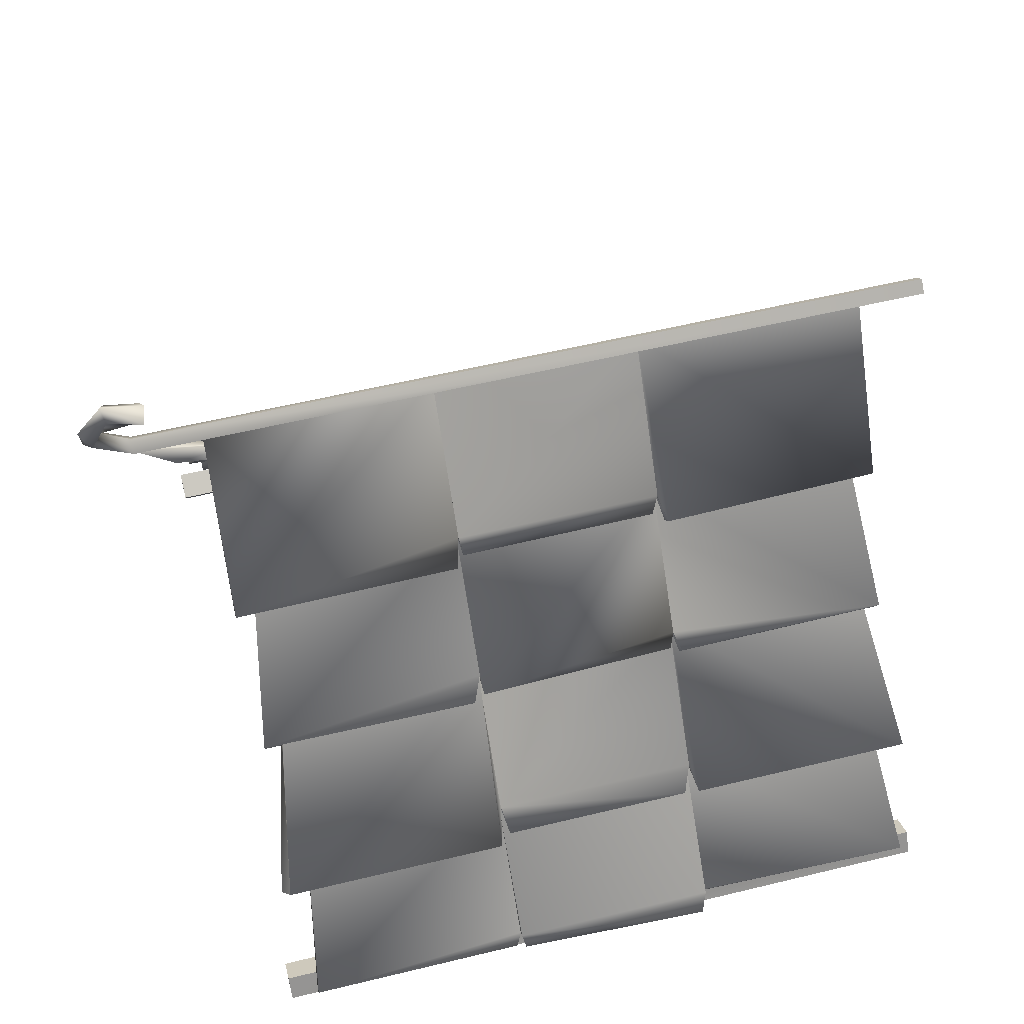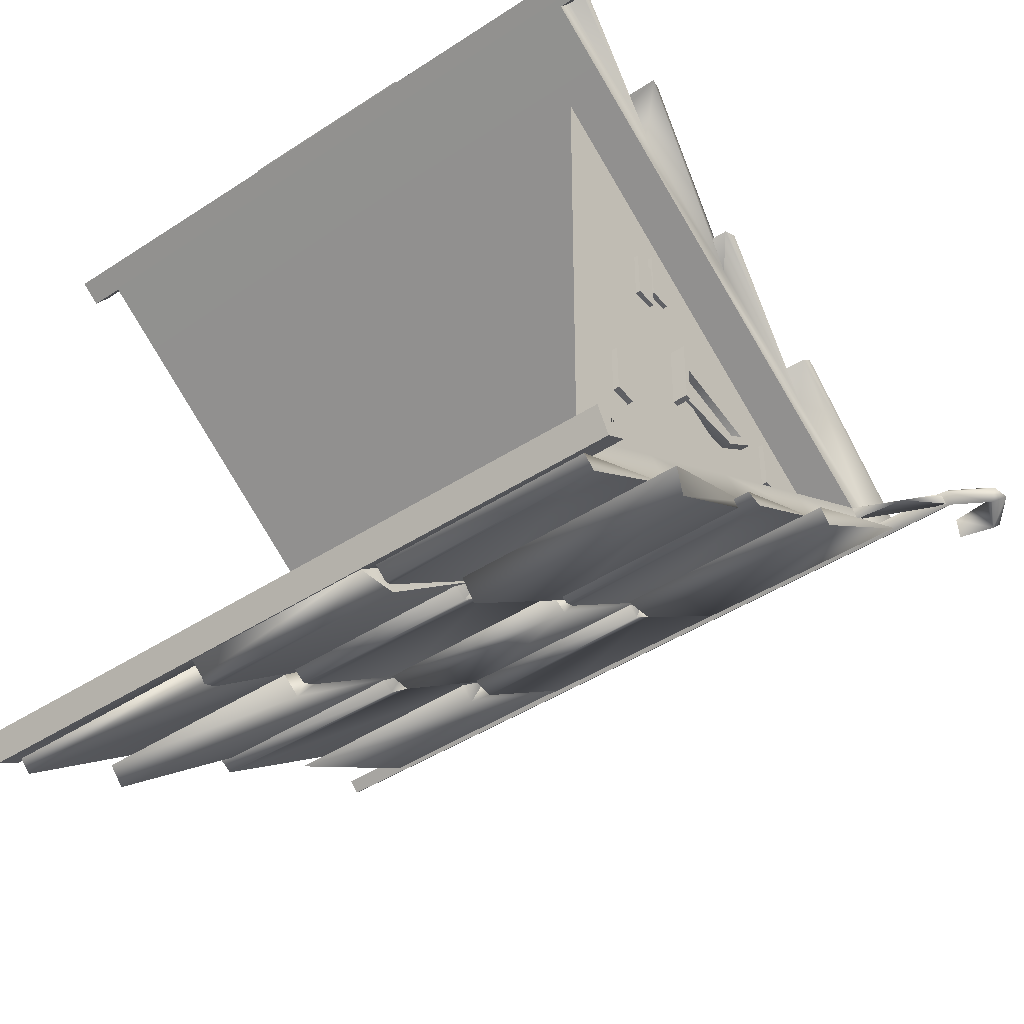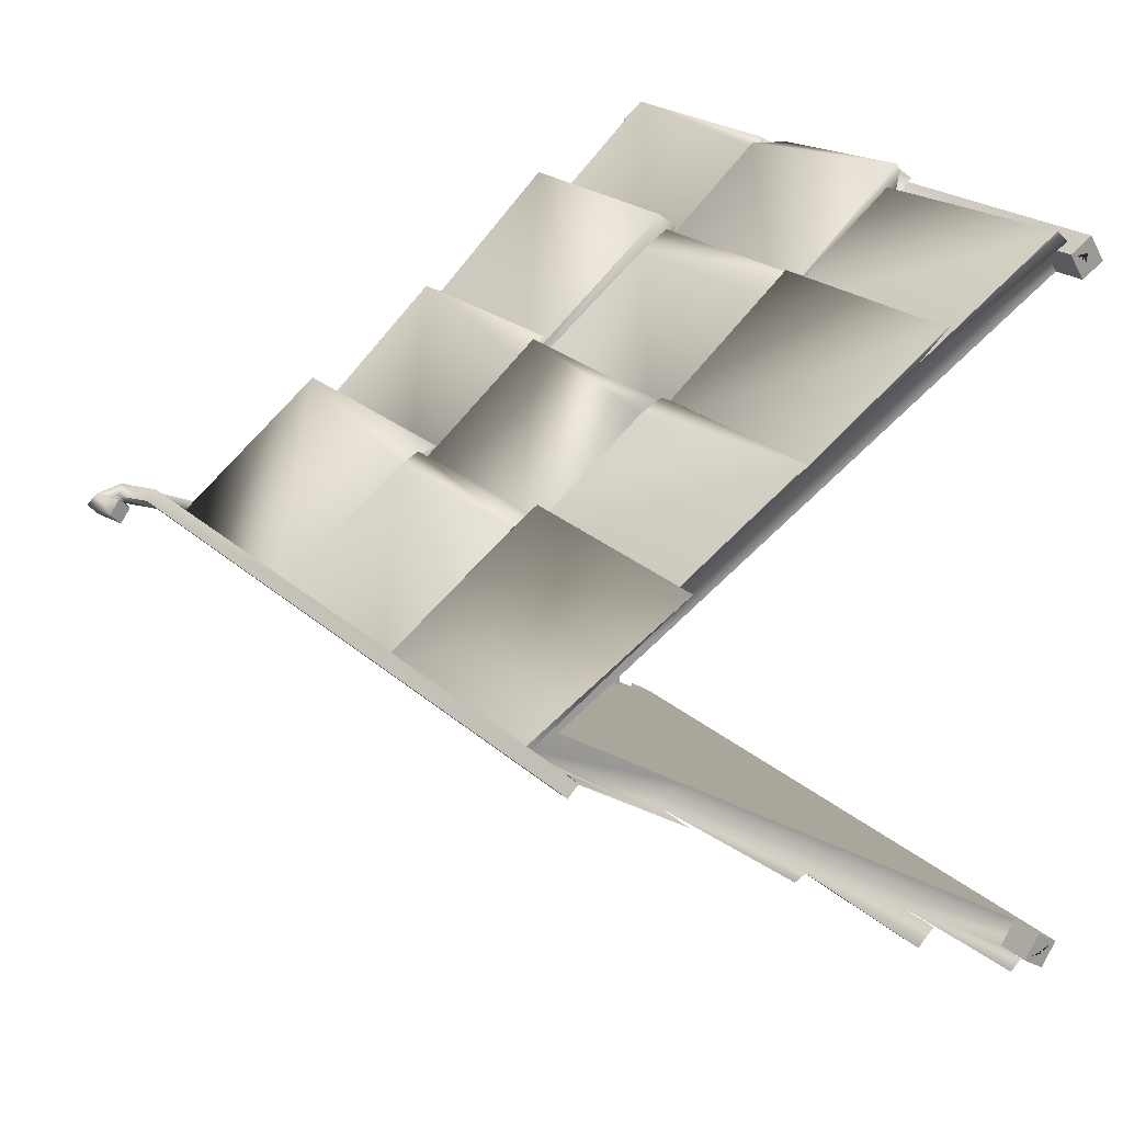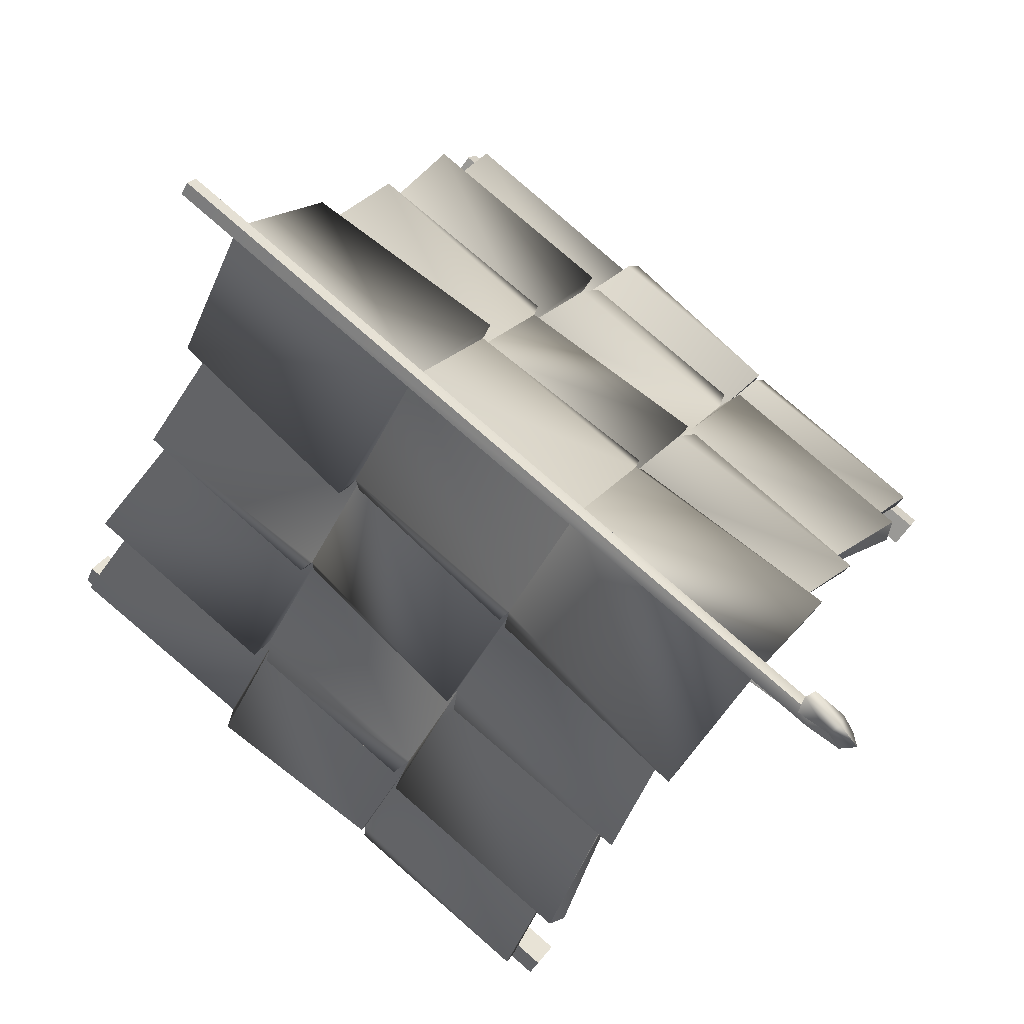
<metadata>
{"format":"obj","ext":"obj","renderer":"f3d","projection":"perspective","resolution":1024,"background":"white","views":[{"elev":56.1,"azim":166.2,"up":"+Y"},{"elev":-45.1,"azim":37.3,"up":"+Z"},{"elev":21.1,"azim":-121.5,"up":"+Z"},{"elev":79.2,"azim":41.5,"up":"+Y"}]}
</metadata>
<code>
g ungrouped
v 3.162 -0.9925 -0.7287
v 3.162 -0.9925 -1.395
v 3.162 -0.7153 -1.395
v 3.162 -0.7153 -0.7287
v 3.25 -0.7153 -1.395
v 3.25 -0.9925 -1.395
v 3.25 -0.9925 -0.7287
v 3.25 -0.7153 -0.7287
v 3.162 -0.1364 1.723
v 3.162 -0.1364 1.057
v 3.162 0.1408 1.057
v 3.162 0.1408 1.723
v 3.25 0.1408 1.057
v 3.25 -0.1364 1.057
v 3.25 -0.1364 1.723
v 3.25 0.1408 1.723
v 3.162 -0.4411 1.462
v 3.162 -0.4411 0.796
v 3.162 -0.1639 0.796
v 3.162 -0.1639 1.462
v 3.25 -0.1639 0.796
v 3.25 -0.4411 0.796
v 3.25 -0.4411 1.462
v 3.25 -0.1639 1.462
v 3.162 2.156 0.3305
v 3.162 2.156 -0.3358
v 3.162 2.433 -0.3358
v 3.162 2.433 0.3305
v 3.25 2.433 -0.3358
v 3.25 2.156 -0.3358
v 3.25 2.156 0.3305
v 3.25 2.433 0.3305
v 4.773 3.981 0.06096
v 4.772 4.107 -0.06446
v 4.772 3.856 -0.06446
v 4.77 3.981 -0.1899
v 5.208 4.248 0.0572
v 5.104 4.321 -0.06734
v 5.309 4.175 -0.06911
v 5.205 4.248 -0.1936
v 5.344 4.395 -0.06941
v 4.999 4.65 0.06655
v 5.038 4.776 -0.06677
v 4.997 4.65 -0.1994
v 4.644 4.382 -0.06335
v 4.596 4.529 0.0926
v 4.545 4.677 -0.0625
v 4.593 4.529 -0.2184
v 4.774 4 0.03586
v 4.872 3.983 -0.06533
v 4.772 4 -0.1648
v 3.663 3.517 0.05182
v 3.616 3.613 -0.05445
v 3.709 3.421 -0.05525
v 3.661 3.517 -0.1615
v 4.322 3.592 -0.1493
v 4.617 4.462 -0.06312
v 4.595 4.529 0.007479
v 4.572 4.596 -0.06273
v 4.594 4.529 -0.1333
v -4.775 3.981 0.1436
v -4.776 4.107 0.01821
v -4.776 3.856 0.01821
v -4.777 3.981 -0.1072
v -0.002141 3.856 -0.02312
v -0.003226 3.981 -0.1485
v -0.001056 3.981 0.1023
v -3.665 -2.626 3.778
v 3.75 -2.626 3.714
v -3.662 -2.445 4.065
v 3.753 -2.445 4
v 1.281 -2.445 4.022
v -1.191 -2.445 4.043
v 3.726 1.908 0.887
v 3.734 0.3966 1.829
v 3.742 -1.115 2.772
v -3.673 -1.115 2.836
v -3.681 0.3966 1.894
v -3.689 1.908 0.9512
v 3.726 2.355 0.9586
v 3.735 0.755 1.973
v 3.744 -0.8449 2.986
v -3.671 -0.8449 3.051
v -3.68 0.755 2.037
v -3.689 2.355 1.023
v 1.255 2.355 0.98
v 1.263 0.755 1.994
v 1.272 -0.8449 3.008
v -1.217 2.355 1.001
v -1.208 0.755 2.015
v -1.199 -0.8449 3.029
v -1.209 0.3966 1.872
v 3.977 -2.648 4.153
v 1.346 -2.648 4.176
v 1.216 -2.73 4.232
v -1.116 -2.73 4.252
v -1.241 -2.548 4.131
v -3.896 -2.548 4.154
v 3.978 -2.485 4.267
v 1.347 -2.485 4.29
v 1.282 -2.34 4.187
v -1.115 -2.568 4.366
v -1.189 -2.34 4.208
v -3.895 -2.401 4.278
v -3.998 -0.9517 3.506
v -1.198 -0.7489 3.189
v 4.077 -1.049 3.52
v 1.274 -0.7489 3.167
v 4.015 0.6053 2.309
v 1.265 0.8596 2.134
v -3.882 0.6536 2.317
v -1.207 0.8596 2.156
v 1.256 2.46 1.145
v -1.216 2.46 1.166
v 4.026 2.003 1.235
v 1.298 1.988 1.267
v 4.028 2.181 1.389
v -1.162 2.12 1.19
v 1.214 2.12 1.169
v 1.215 2.266 1.275
v -1.302 2.028 1.254
v -3.988 2.063 1.27
v -1.301 2.213 1.402
v 1.38 0.4153 2.267
v 3.996 0.427 2.23
v 1.381 0.5935 2.347
v -1.182 0.5421 2.19
v 1.22 0.5421 2.169
v 1.261 0.7242 2.338
v -1.284 0.4887 2.232
v -1.283 0.6574 2.316
v 4.17 -1.293 3.334
v 1.376 -1.293 3.358
v 1.354 -1.049 3.544
v -1.094 -1.22 3.322
v 1.195 -1.22 3.302
v -1.093 -1.034 3.424
v 1.196 -1.034 3.404
v -1.292 -1.155 3.283
v -1.254 -0.9517 3.482
v 1.264 0.8176 2.072
v 3.736 0.8176 2.05
v 1.283 -2.287 4.259
v -1.114 -2.514 4.438
v 3.752 -2.886 3.878
v -1.189 -2.705 4.208
v 4.309 -2.626 3.709
v 4.312 -2.445 3.996
v 4.311 -2.886 3.874
v 4.313 -2.705 4.16
v -4.069 -2.445 4.068
v -4.072 -2.626 3.782
v -4.068 -2.705 4.232
v -4.07 -2.886 3.946
v 4.31 -2.639 3.784
v 4.312 -2.518 3.975
v 4.311 -2.813 3.894
v 4.313 -2.692 4.085
v 4.311 -2.653 3.863
v 4.312 -2.595 3.954
v 4.311 -2.735 3.915
v -4.069 -2.525 4.046
v -4.069 -2.691 4.15
v -4.07 -2.806 3.968
v -4.07 -2.618 4.02
v -4.07 -2.657 3.959
v -4.069 -2.674 4.055
v -3.73 -2.626 -3.76
v 3.685 -2.626 -3.825
v -3.697 3.419 0.008876
v 3.718 3.419 -0.05533
v -3.733 -2.445 -4.047
v 3.682 -2.445 -4.111
v -3.697 3.955 0.008876
v 3.718 3.955 -0.05533
v 1.211 -2.445 -4.09
v -1.261 -2.445 -4.068
v 1.246 3.955 -0.03393
v 3.709 1.908 -0.9977
v 3.701 0.3966 -1.94
v 3.693 -1.115 -2.882
v -3.722 -1.115 -2.818
v -3.714 0.3966 -1.876
v -3.706 1.908 -0.9335
v 3.709 2.355 -1.069
v 3.7 0.755 -2.083
v 3.691 -0.8449 -3.097
v -3.724 -0.8449 -3.033
v -3.715 0.755 -2.019
v -3.706 2.355 -1.005
v 1.237 2.355 -1.048
v 1.228 0.755 -2.062
v 1.22 -0.8449 -3.076
v -1.235 2.355 -1.026
v -1.243 0.755 -2.04
v -1.252 -0.8449 -3.054
v 1.238 1.908 -0.9763
v -1.242 0.3966 -1.897
v 3.904 -2.648 -4.268
v 1.274 -2.648 -4.245
v 1.142 -2.73 -4.299
v -1.19 -2.73 -4.279
v -1.312 -2.548 -4.155
v -3.968 -2.548 -4.132
v 3.903 -2.485 -4.382
v 1.273 -2.485 -4.359
v 1.209 -2.34 -4.255
v -1.191 -2.568 -4.392
v -1.262 -2.34 -4.233
v -3.969 -2.401 -4.256
v -4.059 -0.9517 -3.483
v 1.218 -0.7489 -3.235
v -1.254 -0.7489 -3.214
v 4.015 -1.049 -3.636
v 3.974 0.6053 -2.425
v 1.227 0.8596 -2.202
v -3.922 0.6536 -2.295
v -1.245 0.8596 -2.181
v -1.226 4.059 -0.01252
v -1.236 2.46 -1.191
v 1.246 4.059 -0.03393
v 1.236 2.46 -1.213
v 4.004 2.003 -1.35
v 1.276 1.988 -1.336
v 4.003 2.181 -1.505
v -1.183 2.12 -1.216
v 1.194 2.12 -1.236
v 1.193 2.266 -1.342
v -1.324 2.028 -1.278
v -4.01 2.063 -1.247
v -1.326 2.213 -1.425
v 3.969 4.069 -0.05751
v -3.973 3.962 0.01126
v -3.973 4.101 0.01126
v 1.34 0.4153 -2.337
v 3.957 0.427 -2.345
v 1.339 0.5935 -2.417
v -1.22 0.5421 -2.215
v 1.182 0.5421 -2.236
v 1.22 0.7242 -2.405
v -1.323 0.4887 -2.256
v -3.921 0.4849 -2.211
v -1.324 0.6574 -2.34
v 4.111 -1.293 -3.452
v 1.317 -1.293 -3.427
v 1.292 -1.049 -3.613
v -1.151 -1.22 -3.349
v 1.138 -1.22 -3.369
v -1.152 -1.034 -3.451
v 1.137 -1.034 -3.47
v -1.349 -1.155 -3.307
v -4.057 -1.155 -3.283
v -1.315 -0.9517 -3.506
v 1.228 0.8176 -2.139
v 3.699 0.8176 -2.161
v 1.209 -2.287 -4.327
v -1.263 -2.287 -4.305
v -1.192 -2.514 -4.464
v 4.244 -2.626 -3.829
v 4.242 -2.445 -4.116
v 4.243 -2.886 -3.994
v 4.24 -2.705 -4.28
v -4.14 -2.445 -4.043
v -4.137 -2.626 -3.757
v -4.141 -2.705 -4.208
v -4.138 -2.886 -3.921
v 4.244 -2.639 -3.904
v 4.243 -2.813 -4.014
v 4.241 -2.692 -4.205
v 4.243 -2.653 -3.983
v 4.242 -2.595 -4.074
v 4.242 -2.735 -4.036
v -4.139 -2.525 -4.021
v -4.138 -2.64 -3.839
v -4.139 -2.806 -3.944
v -4.139 -2.657 -3.934
v -4.139 -2.674 -4.031
v -4.139 -2.713 -3.969
v 3.212 -1.709 3.286
v 3.154 -1.709 -3.387
v 3.183 3.587 -0.0507
v 3.137 0.327 0.2534
v 3.131 1.286 -0.4204
v 3.138 0.327 0.3452
v 3.134 1.726 -0.08347
v 3.301 0.4363 0.1426
v 3.297 0.4363 -0.3124
v 3.297 1.249 -0.3124
v 3.299 1.546 -0.0849
v 3.302 0.327 0.252
v 3.302 1.286 0.252
v 3.296 1.286 -0.4218
v 3.296 0.327 -0.4218
v 3.299 1.726 -0.0849
v 3.211 0.4363 0.1434
v 3.207 0.4363 -0.3116
v 3.207 1.249 -0.3116
v 3.209 1.546 -0.08412
v 3.13 0.327 -0.5121
v 3.374 0.327 0.3431
v 3.367 0.327 -0.5142
v 3.138 0.2522 0.3452
v 3.13 0.2522 -0.5121
v 3.374 0.2522 0.3431
v 3.367 0.2522 -0.5142
f 6 5 8
f 6 8 7
f 4 8 5
f 4 5 3
f 2 6 7
f 2 7 1
f 1 7 8
f 1 8 4
f 3 5 6
f 3 6 2
f 14 13 16
f 14 16 15
f 12 16 13
f 12 13 11
f 10 14 15
f 10 15 9
f 9 15 16
f 9 16 12
f 11 13 14
f 11 14 10
f 22 21 24
f 22 24 23
f 20 24 21
f 20 21 19
f 18 22 23
f 18 23 17
f 17 23 24
f 17 24 20
f 19 21 22
f 19 22 18
f 30 29 32
f 30 32 31
f 28 32 29
f 28 29 27
f 26 30 31
f 26 31 25
f 25 31 32
f 25 32 28
f 27 29 30
f 27 30 26
f 286 291 290
f 301 299 284
f 300 305 301
f 305 302 303
f 172 263 264
f 300 304 305
f 172 264 168
f 286 295 298
f 287 290 293
f 286 289 294
f 287 286 290
f 286 294 291
f 286 296 295
f 286 287 296
f 296 298 295
f 214 255 186
f 287 297 296
f 285 282 291
f 283 292 293
f 283 294 292
f 274 276 278
f 287 288 297
f 288 289 298
f 213 253 195
f 305 304 302
f 289 286 298
f 288 298 297
f 301 284 300
f 283 285 294
f 296 297 298
f 65 66 36
f 65 36 35
f 36 34 38
f 36 38 40
f 65 35 33
f 65 33 67
f 36 66 34
f 33 34 67
f 35 36 40
f 35 40 39
f 34 33 37
f 34 37 38
f 33 35 39
f 33 39 37
f 42 41 43
f 39 40 41
f 38 37 42
f 37 39 41
f 37 41 42
f 42 43 47
f 42 47 46
f 259 267 260
f 40 38 44
f 41 40 44
f 41 44 43
f 196 193 256
f 46 47 59
f 46 59 58
f 38 42 46
f 38 46 45
f 43 44 48
f 43 48 47
f 44 38 45
f 44 45 48
f 56 55 53
f 56 53 51
f 267 271 269
f 56 54 55
f 51 53 52
f 173 199 187
f 199 205 187
f 52 54 56
f 49 52 56
f 49 56 50
f 186 255 254
f 51 52 49
f 51 50 56
f 188 210 204
f 186 254 192
f 256 258 257
f 59 60 57
f 59 57 58
f 47 48 60
f 47 60 59
f 48 45 57
f 48 57 60
f 45 46 58
f 45 58 57
f 65 63 64
f 65 64 66
f 65 67 61
f 65 61 63
f 64 62 34
f 64 34 66
f 61 67 34
f 61 34 62
f 94 93 99
f 94 99 100
f 79 85 174
f 79 174 170
f 299 302 284
f 76 69 77
f 72 94 100
f 72 100 101
f 74 171 175
f 262 261 266
f 79 170 171
f 289 292 294
f 69 68 77
f 77 78 92
f 92 78 79
f 73 91 103
f 91 106 140
f 91 140 139
f 69 76 82
f 69 82 71
f 76 75 81
f 76 81 82
f 75 74 80
f 75 80 81
f 110 87 124
f 110 124 126
f 114 89 118
f 114 118 120
f 106 91 135
f 106 135 137
f 171 74 79
f 74 75 92
f 74 92 79
f 75 76 77
f 75 77 92
f 68 70 83
f 68 83 77
f 77 83 84
f 77 84 78
f 78 84 85
f 78 85 79
f 99 101 100
f 88 101 99
f 88 99 82
f 95 101 143
f 95 143 144
f 96 95 102
f 73 96 102
f 73 102 103
f 72 88 101
f 95 72 101
f 265 273 263
f 104 103 91
f 104 91 83
f 97 73 103
f 97 103 104
f 98 97 104
f 265 275 273
f 90 106 108
f 90 108 87
f 90 91 106
f 108 88 133
f 108 133 134
f 87 88 108
f 86 110 109
f 86 109 80
f 86 87 110
f 111 112 89
f 111 89 85
f 90 112 131
f 90 131 130
f 90 89 112
f 89 194 219
f 89 219 114
f 89 114 123
f 89 123 121
f 219 114 113
f 219 113 221
f 86 178 221
f 86 221 113
f 269 271 272
f 86 80 115
f 86 115 116
f 116 115 117
f 116 117 113
f 113 86 116
f 196 256 257
f 118 119 120
f 275 277 273
f 113 114 120
f 268 270 267
f 89 86 119
f 89 119 118
f 86 113 120
f 86 120 119
f 122 121 123
f 288 287 293
f 123 114 219
f 85 89 121
f 85 121 122
f 115 175 232
f 115 232 117
f 262 268 261
f 299 303 302
f 301 303 299
f 233 122 234
f 174 85 122
f 174 122 233
f 93 94 72
f 93 72 71
f 96 73 72
f 96 72 95
f 97 98 70
f 97 70 73
f 72 73 146
f 68 69 145
f 69 71 148
f 69 148 147
f 124 125 109
f 124 109 126
f 109 110 126
f 87 81 125
f 87 125 124
f 81 80 125
f 127 128 129
f 264 275 266
f 87 110 129
f 87 129 128
f 90 87 128
f 90 128 127
f 112 90 127
f 112 127 129
f 111 130 131
f 273 276 274
f 112 111 131
f 84 90 130
f 84 130 111
f 264 274 275
f 89 129 86
f 110 86 129
f 89 112 129
f 122 219 234
f 221 113 117
f 221 117 232
f 219 122 123
f 133 132 107
f 133 107 134
f 88 82 132
f 88 132 133
f 87 108 134
f 87 134 141
f 125 80 109
f 279 280 281
f 85 84 111
f 135 136 138
f 135 138 137
f 108 106 137
f 108 137 138
f 91 88 136
f 91 136 135
f 88 108 138
f 88 138 136
f 105 139 140
f 274 278 275
f 83 91 139
f 83 139 105
f 132 81 107
f 82 81 132
f 273 277 276
f 84 83 105
f 105 140 90
f 105 90 84
f 141 134 107
f 141 107 142
f 106 90 140
f 107 81 142
f 81 87 141
f 81 141 142
f 93 82 99
f 71 82 93
f 83 98 104
f 83 70 98
f 261 268 267
f 91 143 88
f 143 91 144
f 263 274 264
f 103 102 144
f 103 144 91
f 261 267 259
f 102 95 144
f 263 273 274
f 101 88 143
f 209 258 208
f 208 258 201
f 207 256 193
f 289 288 292
f 277 278 276
f 70 68 152
f 70 152 151
f 73 70 146
f 196 257 209
f 71 72 146
f 284 302 304
f 173 260 262
f 148 150 158
f 148 158 156
f 145 69 147
f 145 147 149
f 146 145 149
f 146 149 150
f 71 146 150
f 71 150 148
f 153 151 162
f 153 162 163
f 146 70 151
f 146 151 153
f 145 146 153
f 145 153 154
f 68 145 154
f 68 154 152
f 156 158 161
f 156 161 160
f 147 148 156
f 266 259 169
f 150 149 157
f 150 157 158
f 149 147 155
f 149 155 157
f 159 160 161
f 260 267 269
f 266 261 259
f 155 160 159
f 158 157 161
f 260 269 262
f 157 155 159
f 157 159 161
f 163 162 165
f 163 165 167
f 154 153 163
f 154 163 164
f 152 154 164
f 152 164 162
f 151 152 162
f 168 266 169
f 165 166 167
f 177 262 265
f 164 163 167
f 177 265 172
f 162 164 167
f 162 167 166
f 173 262 176
f 162 166 165
f 200 206 205
f 200 205 199
f 184 170 174
f 184 174 190
f 181 168 169
f 176 207 206
f 176 206 200
f 179 185 175
f 179 175 171
f 197 170 184
f 197 171 170
f 266 265 262
f 181 180 198
f 288 293 292
f 180 197 198
f 168 181 182
f 181 198 183
f 181 183 182
f 198 197 184
f 198 184 183
f 177 209 196
f 196 251 253
f 196 253 213
f 169 173 187
f 169 187 181
f 181 187 186
f 181 186 180
f 180 186 185
f 180 185 179
f 216 237 235
f 216 235 192
f 220 228 226
f 220 226 194
f 213 249 247
f 213 247 196
f 171 197 179
f 179 197 180
f 168 182 188
f 168 188 172
f 182 183 189
f 182 189 188
f 183 184 190
f 183 190 189
f 205 206 207
f 193 187 205
f 193 205 207
f 275 278 277
f 201 256 207
f 202 208 201
f 177 209 208
f 177 208 202
f 176 207 193
f 201 207 176
f 265 263 172
f 210 188 196
f 210 196 209
f 203 210 209
f 203 209 177
f 168 264 266
f 204 210 203
f 195 192 212
f 195 212 213
f 195 213 196
f 193 212 192
f 212 246 245
f 212 245 193
f 191 185 215
f 191 215 216
f 191 216 192
f 217 190 194
f 217 194 218
f 195 241 243
f 195 243 218
f 195 218 194
f 194 220 219
f 256 201 258
f 194 229 231
f 194 231 220
f 219 221 222
f 219 222 220
f 221 225 222
f 191 224 223
f 191 223 185
f 178 221 222
f 178 222 191
f 188 204 172
f 224 225 223
f 222 225 224
f 222 224 191
f 269 272 268
f 226 228 227
f 268 272 270
f 222 228 220
f 194 226 227
f 194 227 191
f 191 227 228
f 191 228 222
f 285 291 294
f 230 231 229
f 231 219 220
f 190 230 229
f 190 229 194
f 223 225 232
f 223 232 175
f 185 223 175
f 262 269 268
f 233 234 230
f 301 305 303
f 174 233 230
f 174 230 190
f 199 173 176
f 199 176 200
f 202 201 176
f 202 176 177
f 203 177 172
f 203 172 204
f 270 272 271
f 176 262 177
f 284 304 300
f 169 259 260
f 169 260 173
f 235 237 215
f 235 215 236
f 215 237 216
f 192 235 236
f 192 236 186
f 186 236 185
f 209 257 258
f 238 240 239
f 192 239 240
f 192 240 216
f 195 238 239
f 195 239 192
f 218 240 238
f 218 238 195
f 242 217 243
f 242 243 241
f 218 243 217
f 189 242 241
f 189 241 195
f 194 191 240
f 266 275 265
f 216 240 191
f 194 240 218
f 230 234 219
f 221 232 225
f 267 270 271
f 219 231 230
f 245 246 214
f 245 214 244
f 193 245 244
f 193 244 187
f 192 254 246
f 192 246 212
f 236 215 185
f 190 217 242
f 190 242 189
f 247 249 250
f 247 250 248
f 212 250 249
f 212 249 213
f 196 247 248
f 196 248 193
f 193 248 250
f 193 250 212
f 252 211 253
f 252 253 251
f 188 252 251
f 188 251 196
f 244 214 186
f 187 244 186
f 189 211 252
f 189 252 188
f 211 189 195
f 211 195 253
f 254 255 214
f 254 214 246
f 80 74 175
f 175 115 80
f 290 291 282
f 155 147 156
f 156 160 155

</code>
